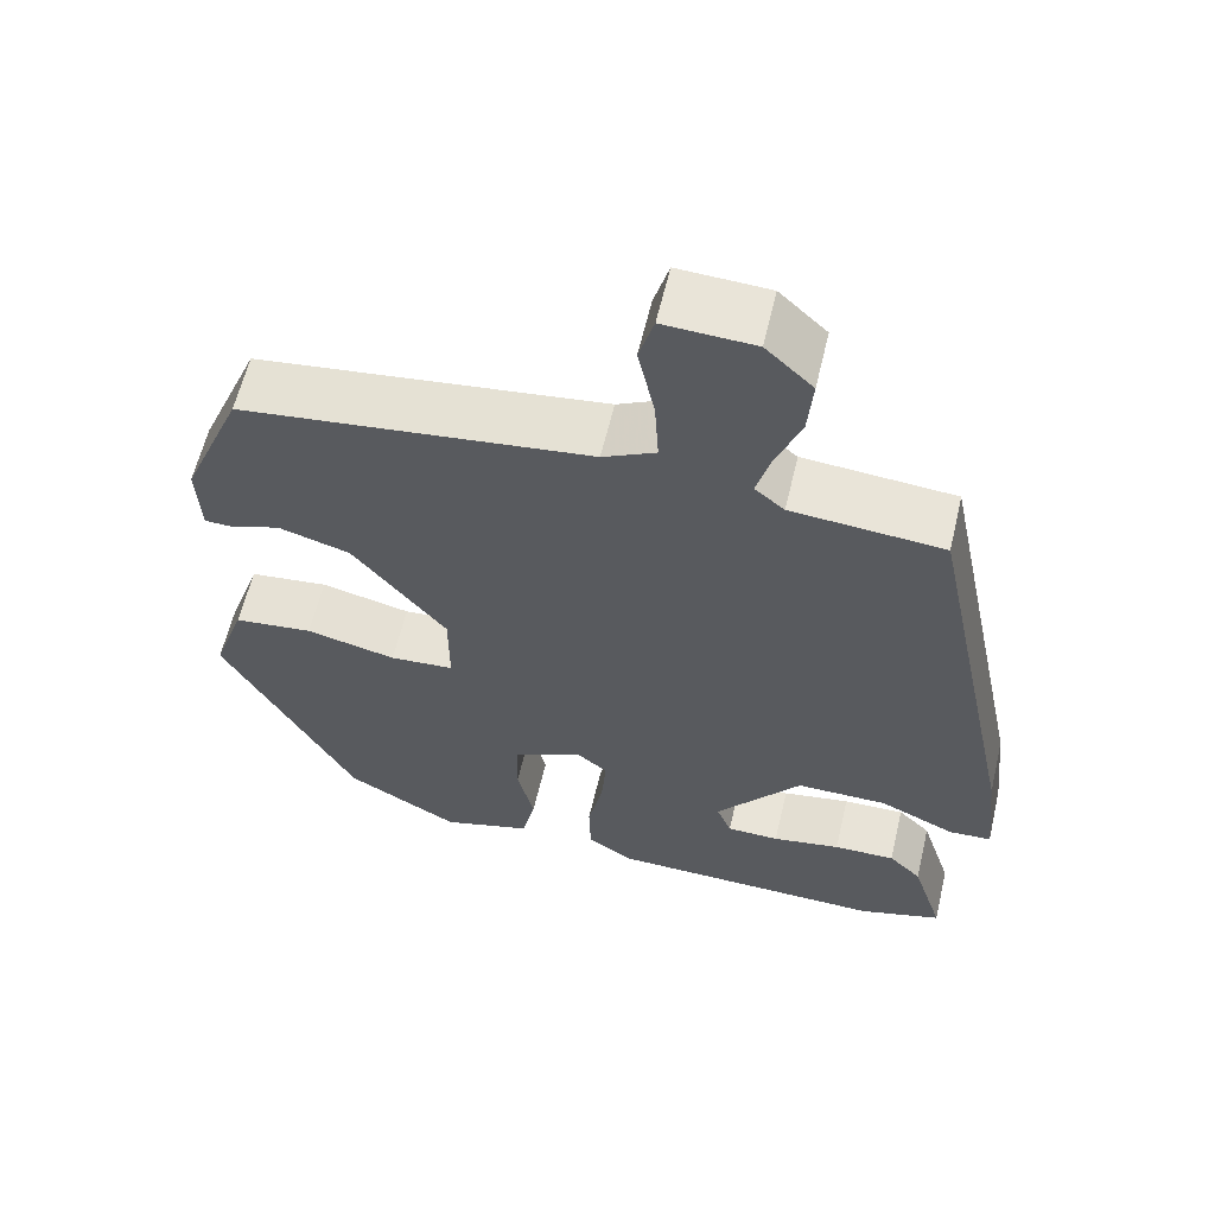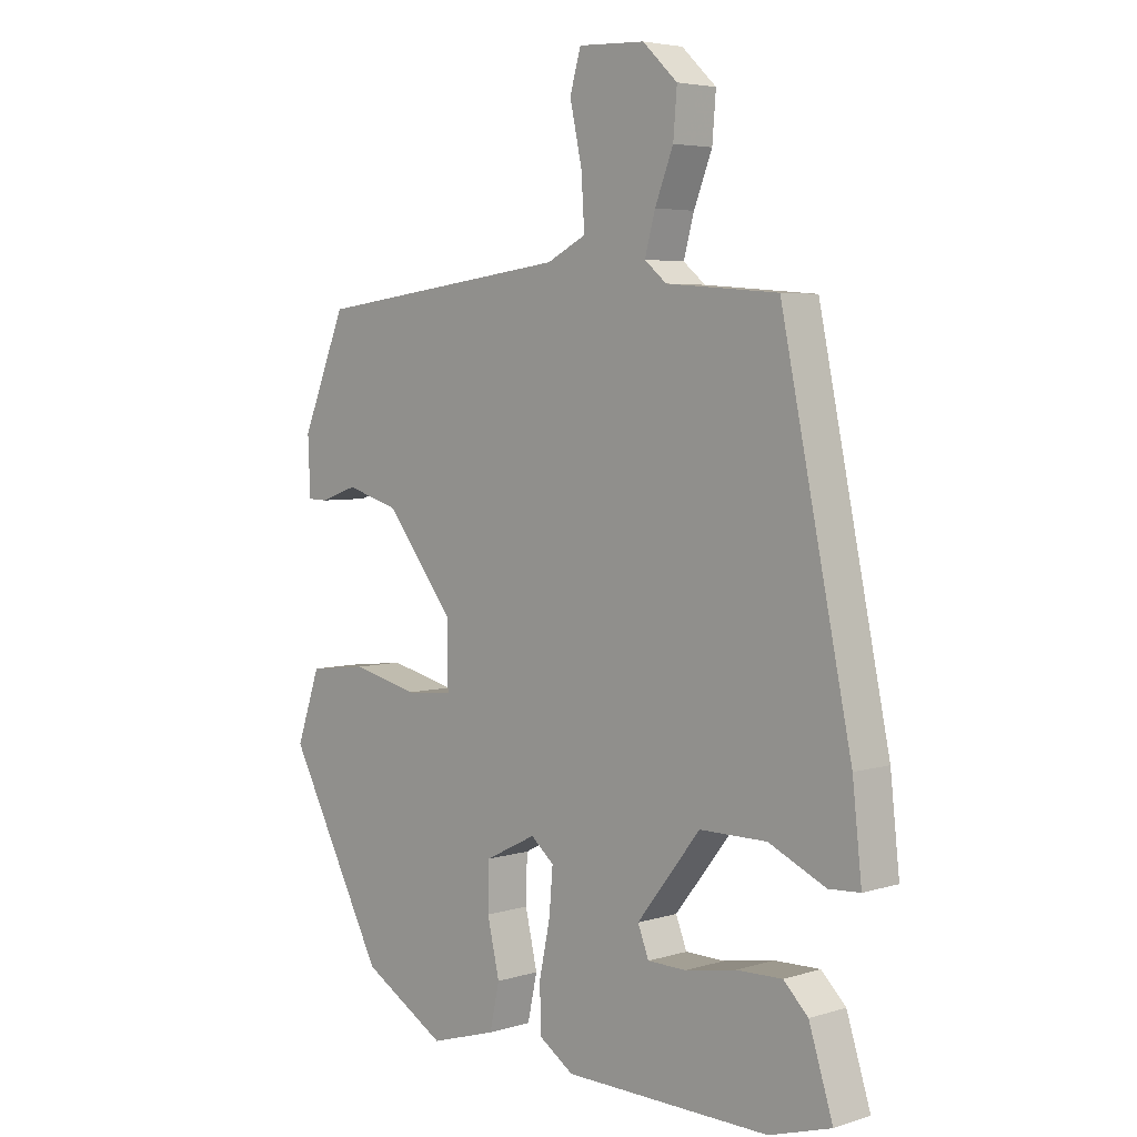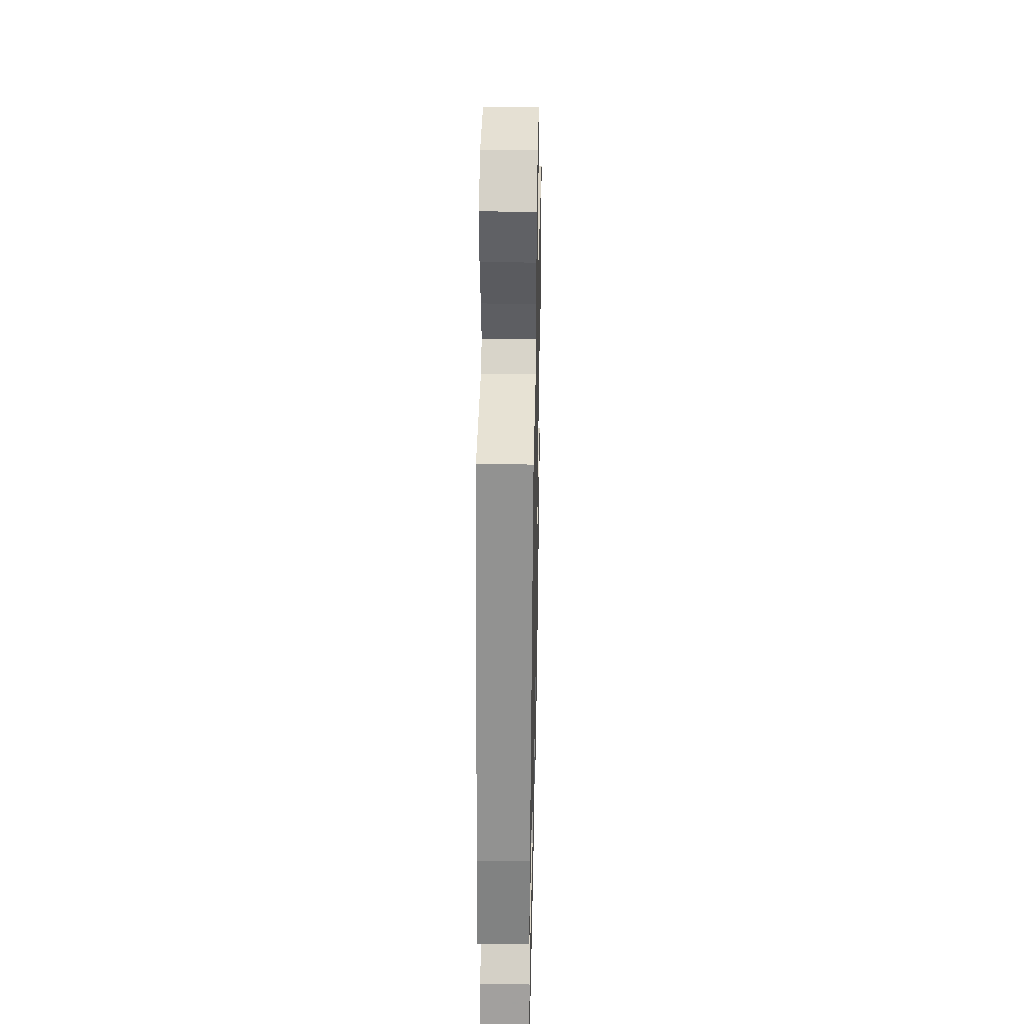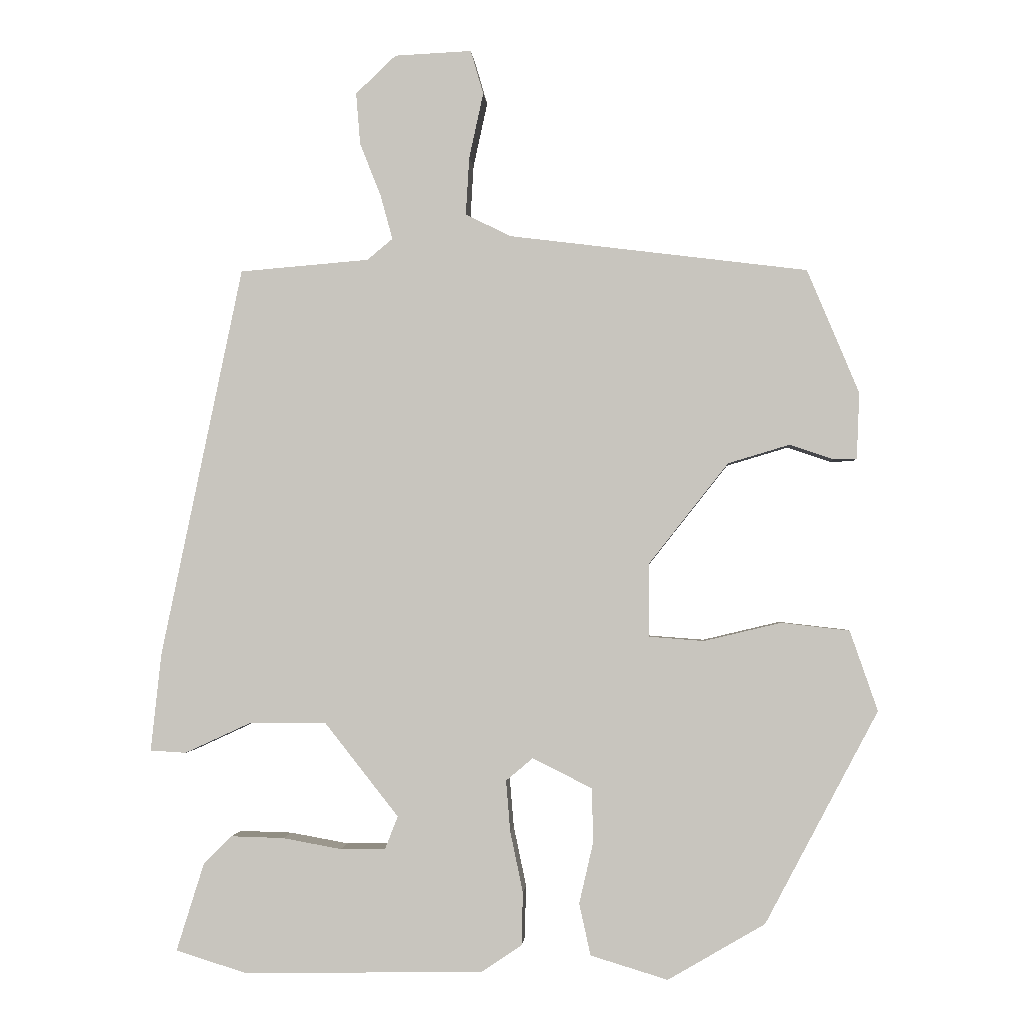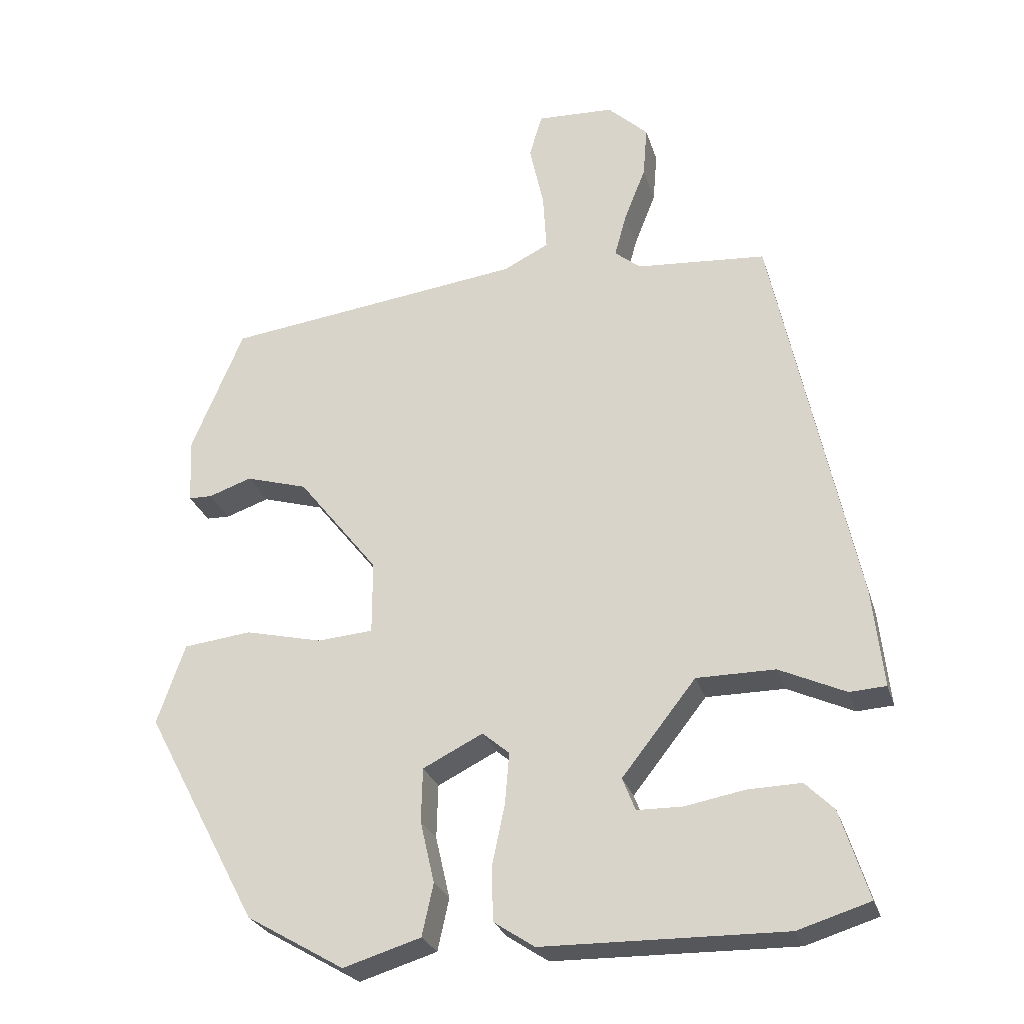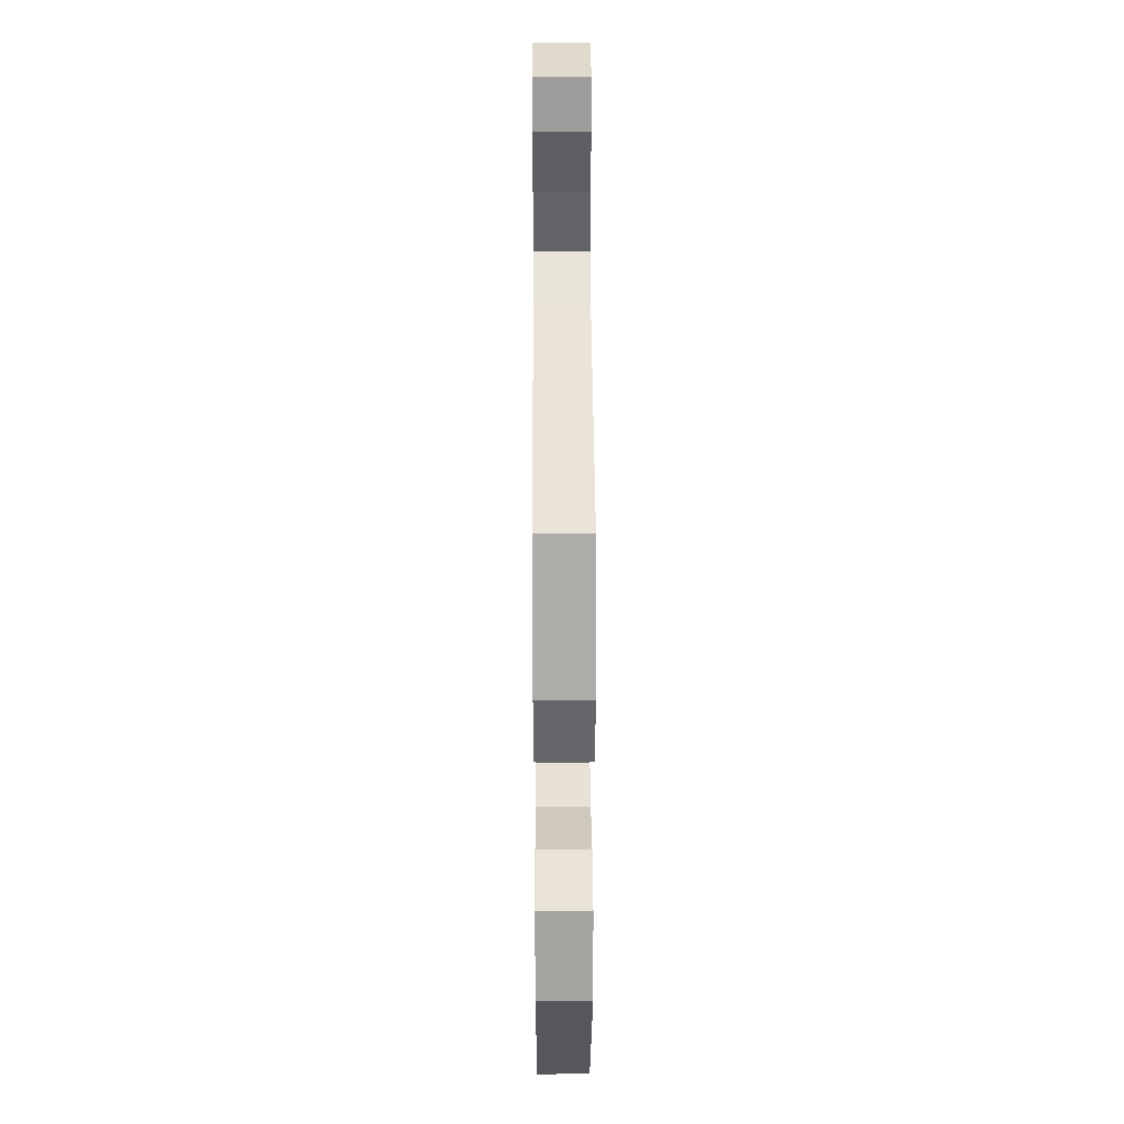
<metadata>
{"format":"obj","ext":"obj","renderer":"f3d","projection":"perspective","resolution":1024,"background":"white","views":[{"elev":60.8,"azim":13.3,"up":"+Z"},{"elev":4.6,"azim":45.6,"up":"+Z"},{"elev":35.4,"azim":91.3,"up":"+Z"},{"elev":-1.7,"azim":-175.9,"up":"+Z"},{"elev":-27.0,"azim":15.7,"up":"+Z"},{"elev":35.7,"azim":-90.3,"up":"+Z"}]}
</metadata>
<code>
v 0.522 0.07 -0.493
v 0.421 0.07 -0.524
v 0.083 0.07 -0.518
v 0.026 0.07 -0.48
v 0.024 0.07 -0.405
v 0.042 0.07 -0.319
v 0.048 0.07 -0.247
v 0.01 0.07 -0.215
v -0.074 0.07 -0.257
v -0.076 0.07 -0.333
v -0.056 0.07 -0.42
v -0.072 0.07 -0.493
v -0.181 0.07 -0.526
v -0.318 0.07 -0.446
v -0.477 0.07 -0.146
v -0.438 0.07 -0.033
v -0.342 0.07 -0.022
v -0.233 0.07 -0.048
v -0.155 0.07 -0.042
v -0.155 0.07 0.061
v -0.268 0.07 0.204
v -0.355 0.07 0.23
v -0.416 0.07 0.209
v -0.449 0.07 0.21
v -0.453 0.07 0.303
v -0.38 0.07 0.478
v 0.042 0.07 0.531
v 0.106 0.07 0.563
v 0.101 0.07 0.645
v 0.081 0.07 0.737
v 0.099 0.07 0.799
v 0.208 0.07 0.794
v 0.265 0.07 0.74
v 0.259 0.07 0.667
v 0.229 0.07 0.591
v 0.212 0.07 0.529
v 0.248 0.07 0.499
v 0.431 0.07 0.484
v 0.546 0.07 -0.068
v 0.561 0.07 -0.207
v 0.51 0.07 -0.21
v 0.417 0.07 -0.167
v 0.307 0.07 -0.167
v 0.203 0.07 -0.299
v 0.221 0.07 -0.345
v 0.285 0.07 -0.346
v 0.368 0.07 -0.331
v 0.443 0.07 -0.329
v 0.483 0.07 -0.369
v 0.522 0 -0.493
v 0.421 0 -0.524
v 0.083 0 -0.518
v 0.026 0 -0.48
v 0.024 0 -0.405
v 0.042 0 -0.319
v 0.048 0 -0.247
v 0.01 0 -0.215
v -0.074 0 -0.257
v -0.076 0 -0.333
v -0.056 0 -0.42
v -0.072 0 -0.493
v -0.181 0 -0.526
v -0.318 0 -0.446
v -0.477 0 -0.146
v -0.438 0 -0.033
v -0.342 0 -0.022
v -0.233 0 -0.048
v -0.155 0 -0.042
v -0.155 0 0.061
v -0.268 0 0.204
v -0.355 0 0.23
v -0.416 0 0.209
v -0.449 0 0.21
v -0.453 0 0.303
v -0.38 0 0.478
v 0.042 0 0.531
v 0.106 0 0.563
v 0.101 0 0.645
v 0.081 0 0.737
v 0.099 0 0.799
v 0.208 0 0.794
v 0.265 0 0.74
v 0.259 0 0.667
v 0.229 0 0.591
v 0.212 0 0.529
v 0.248 0 0.499
v 0.431 0 0.484
v 0.546 0 -0.068
v 0.561 0 -0.207
v 0.51 0 -0.21
v 0.417 0 -0.167
v 0.307 0 -0.167
v 0.203 0 -0.299
v 0.221 0 -0.345
v 0.285 0 -0.346
v 0.368 0 -0.331
v 0.443 0 -0.329
v 0.483 0 -0.369
f 46 47 48 49
f 45 46 49 1
f 39 40 41 42
f 37 38 39 42
f 36 37 42 43
f 32 33 34 35
f 32 35 36
f 29 30 31 32
f 28 29 32 36
f 27 28 36 43
f 22 23 24 25
f 21 22 25 26
f 20 21 26 27
f 15 16 17 18
f 15 18 19
f 14 15 19
f 13 14 19
f 10 11 12 13
f 9 10 13 19
f 8 9 19 20
f 3 4 5 6
f 3 6 7
f 45 1 2 3
f 44 45 3 7
f 20 27 43 44
f 7 8 20 44
f 98 97 96 95
f 50 98 95 94
f 91 90 89 88
f 91 88 87 86
f 92 91 86 85
f 84 83 82 81
f 85 84 81
f 81 80 79 78
f 85 81 78 77
f 92 85 77 76
f 74 73 72 71
f 75 74 71 70
f 76 75 70 69
f 67 66 65 64
f 68 67 64
f 68 64 63
f 68 63 62
f 62 61 60 59
f 68 62 59 58
f 69 68 58 57
f 55 54 53 52
f 56 55 52
f 52 51 50 94
f 56 52 94 93
f 93 92 76 69
f 93 69 57 56
f 1 50 51 2
f 2 51 52 3
f 3 52 53 4
f 4 53 54 5
f 5 54 55 6
f 6 55 56 7
f 7 56 57 8
f 8 57 58 9
f 9 58 59 10
f 10 59 60 11
f 11 60 61 12
f 12 61 62 13
f 13 62 63 14
f 14 63 64 15
f 15 64 65 16
f 16 65 66 17
f 17 66 67 18
f 18 67 68 19
f 19 68 69 20
f 20 69 70 21
f 21 70 71 22
f 22 71 72 23
f 23 72 73 24
f 24 73 74 25
f 25 74 75 26
f 26 75 76 27
f 27 76 77 28
f 28 77 78 29
f 29 78 79 30
f 30 79 80 31
f 31 80 81 32
f 32 81 82 33
f 33 82 83 34
f 34 83 84 35
f 35 84 85 36
f 36 85 86 37
f 37 86 87 38
f 38 87 88 39
f 39 88 89 40
f 40 89 90 41
f 41 90 91 42
f 42 91 92 43
f 43 92 93 44
f 44 93 94 45
f 45 94 95 46
f 46 95 96 47
f 47 96 97 48
f 48 97 98 49
f 49 98 50 1

</code>
